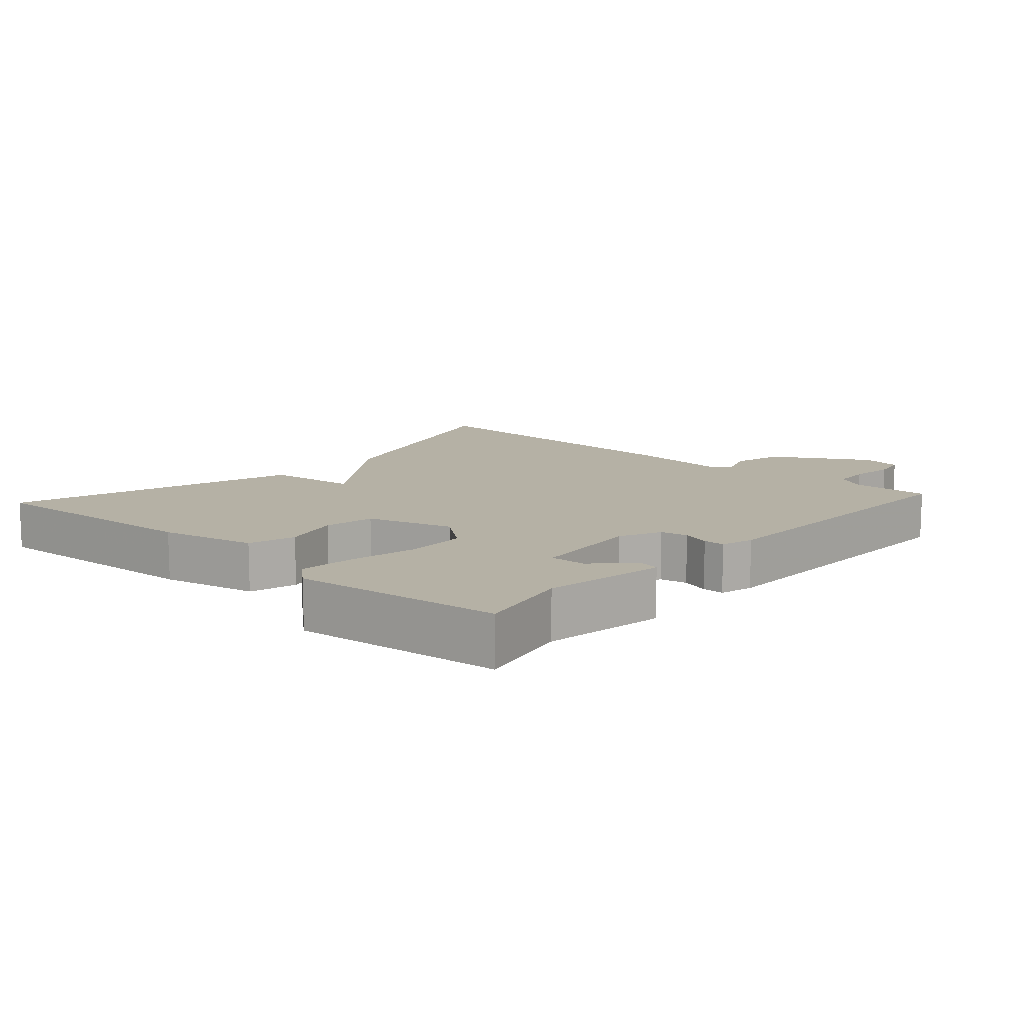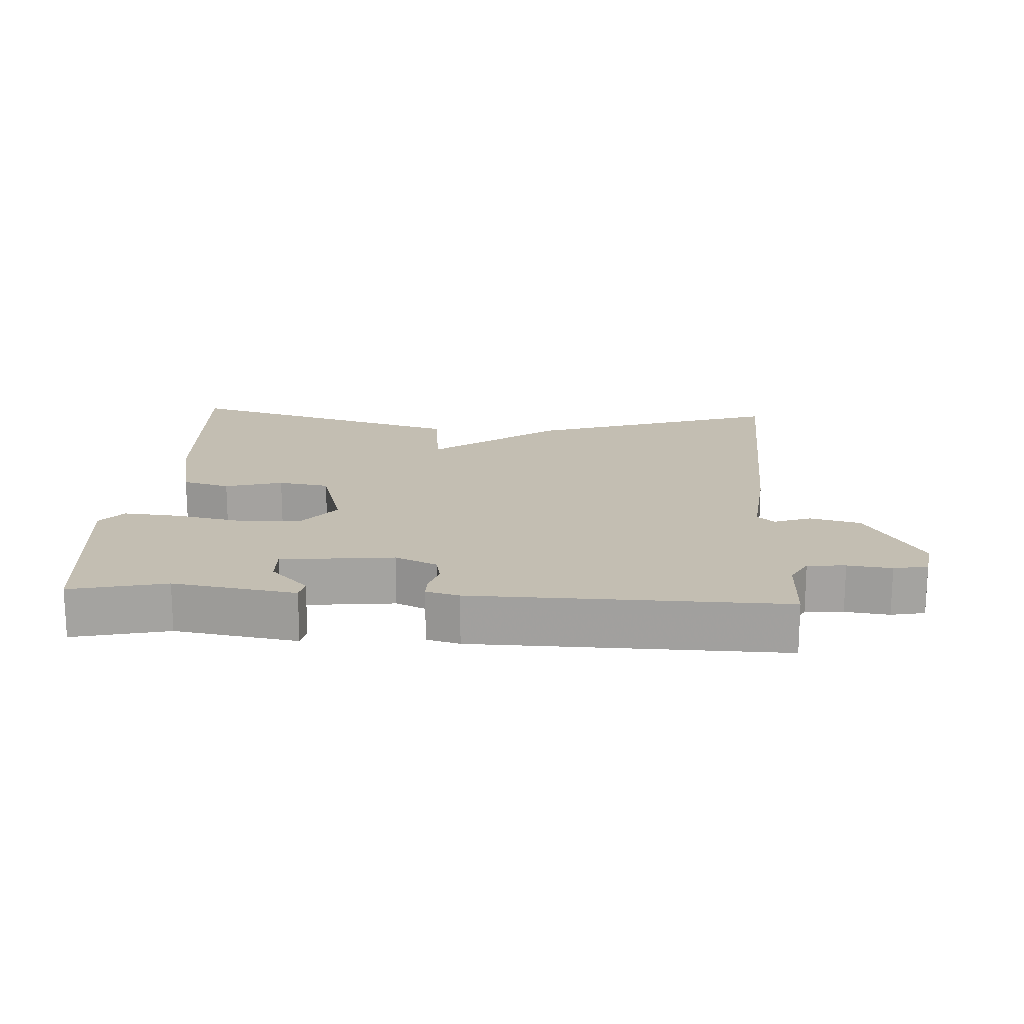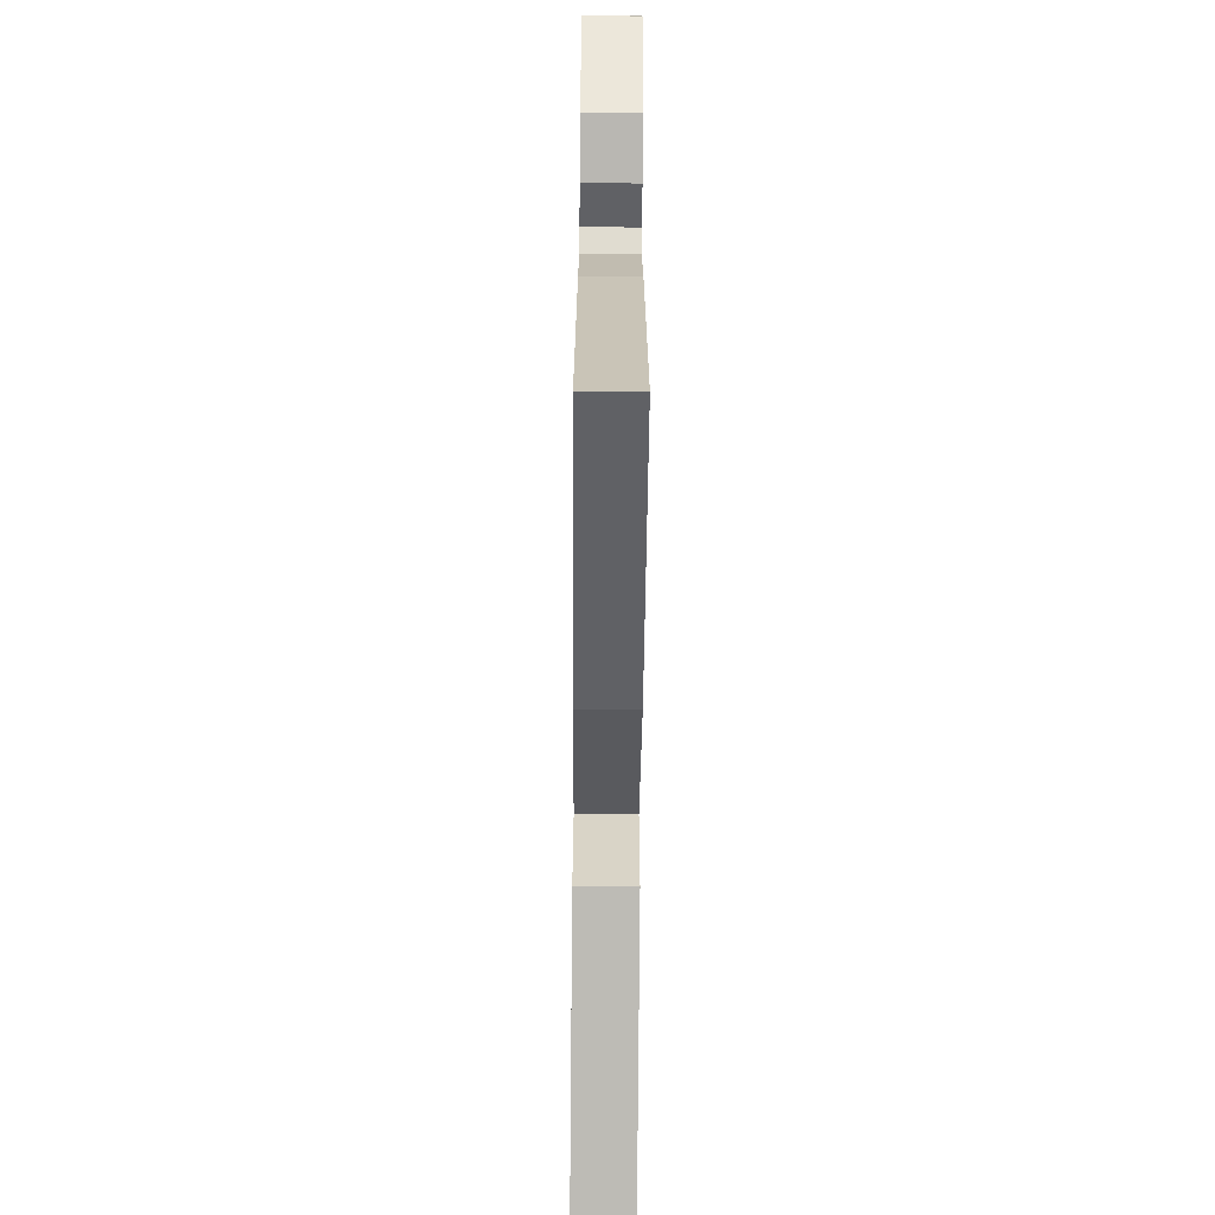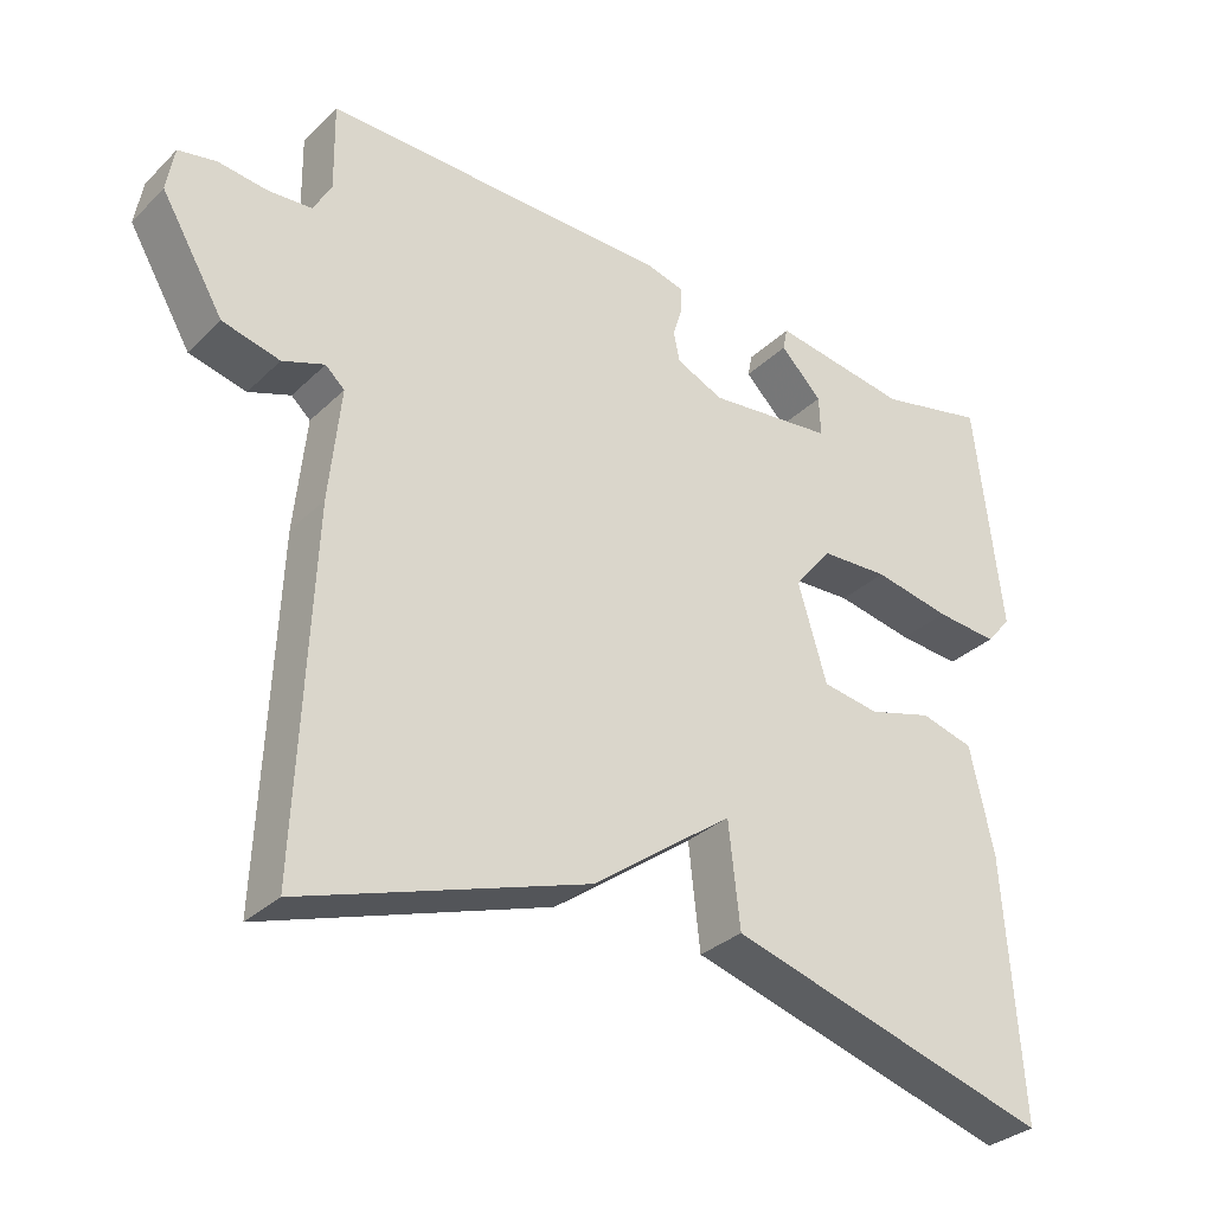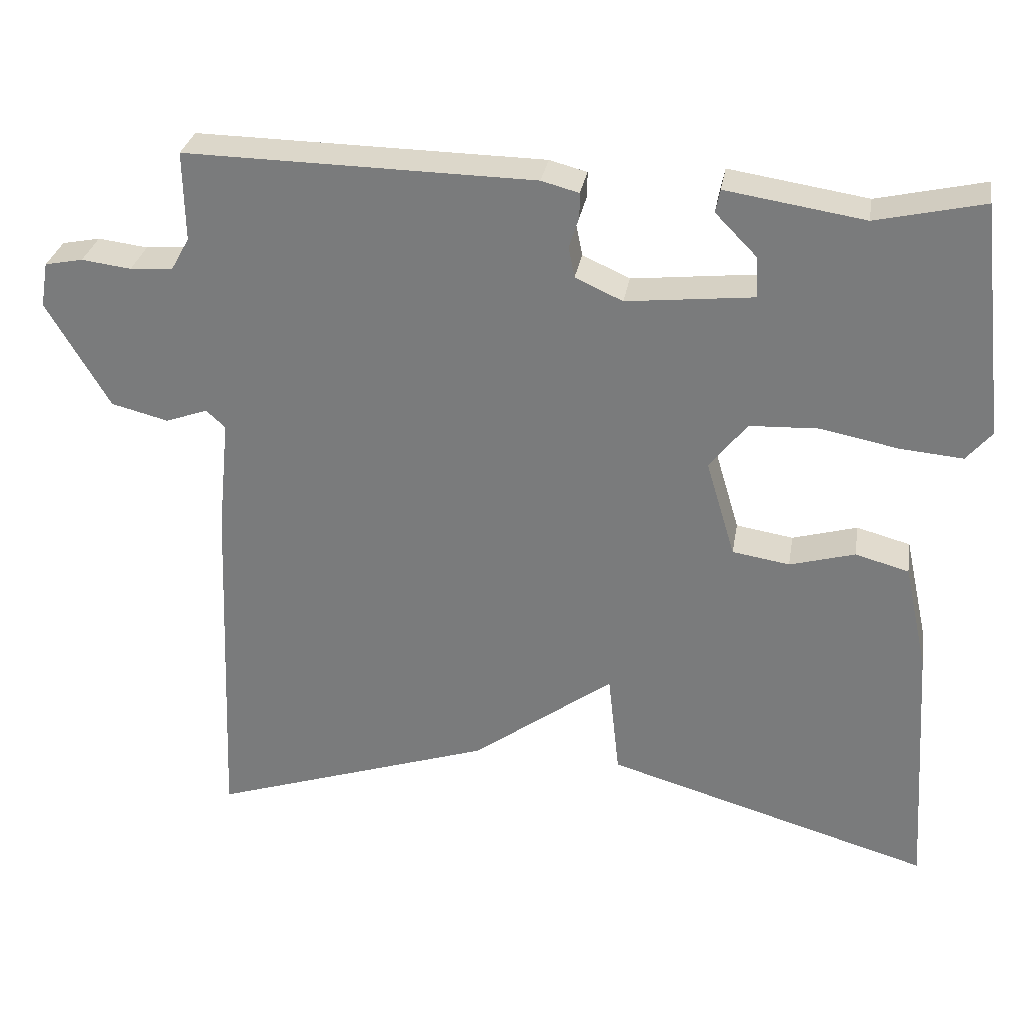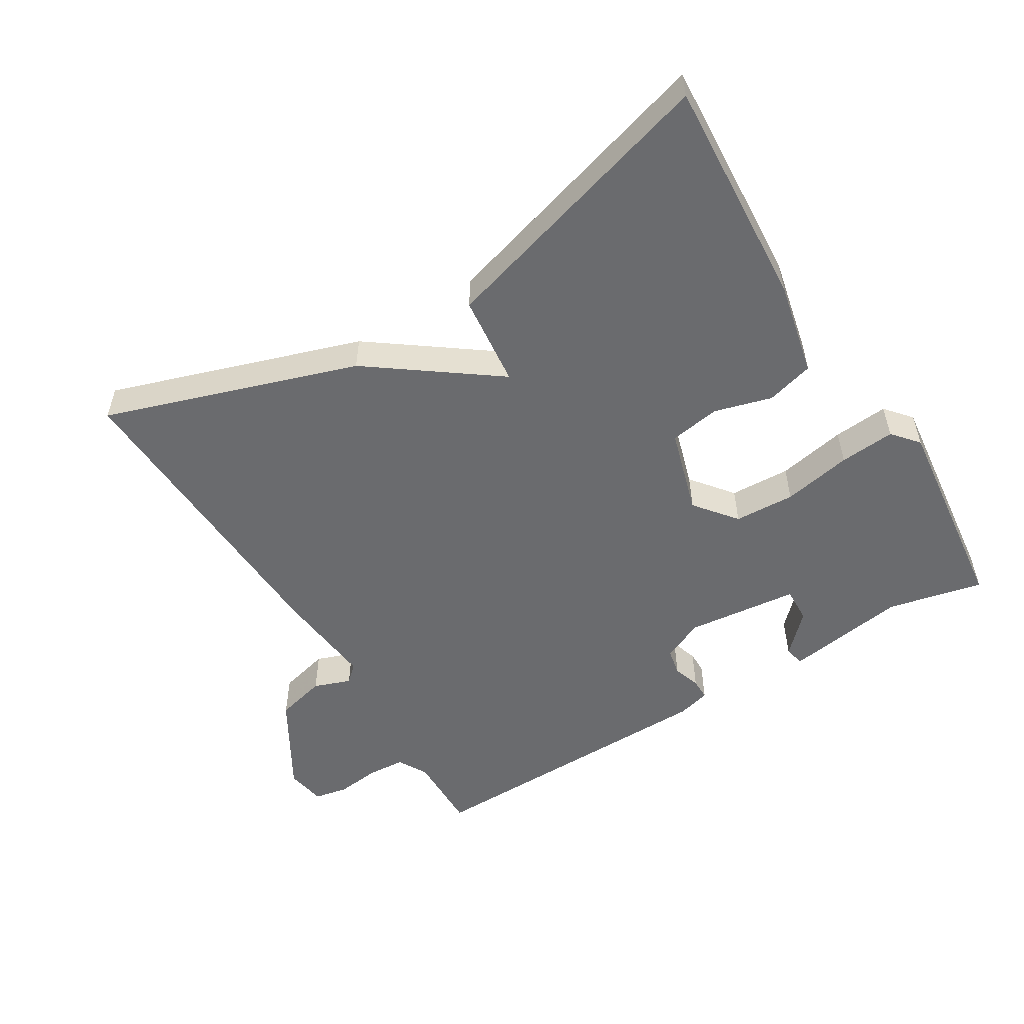
<metadata>
{"format":"obj","ext":"obj","renderer":"f3d","projection":"perspective","resolution":1024,"background":"white","views":[{"elev":11.8,"azim":-47.9,"up":"+Y"},{"elev":17.4,"azim":3.4,"up":"+Y"},{"elev":-67.8,"azim":89.5,"up":"+Z"},{"elev":-31.9,"azim":142.8,"up":"+Z"},{"elev":30.1,"azim":-170.5,"up":"+Z"},{"elev":-53.4,"azim":-148.5,"up":"+Y"}]}
</metadata>
<code>
v -0.5 0.07 -0.5
v -0.478 0.07 -0.16
v -0.447 0.07 -0.019
v -0.377 0.07 0
v -0.292 0.07 -0.024
v -0.217 0.07 -0.012
v -0.179 0.07 0.115
v -0.228 0.07 0.177
v -0.318 0.07 0.181
v -0.42 0.07 0.161
v -0.502 0.07 0.154
v -0.535 0.07 0.193
v -0.5 0.07 0.5
v -0.359 0.07 0.468
v -0.178 0.07 0.496
v -0.172 0.07 0.466
v -0.227 0.07 0.41
v -0.229 0.07 0.357
v -0.063 0.07 0.339
v -0.001 0.07 0.367
v 0.007 0.07 0.407
v -0.006 0.07 0.448
v -0.006 0.07 0.48
v 0.043 0.07 0.493
v 0.5 0.07 0.5
v 0.498 0.07 0.383
v 0.522 0.07 0.34
v 0.578 0.07 0.336
v 0.643 0.07 0.344
v 0.693 0.07 0.334
v 0.703 0.07 0.275
v 0.621 0.07 0.136
v 0.546 0.07 0.117
v 0.491 0.07 0.137
v 0.466 0.07 0.114
v 0.481 0.07 -0.036
v 0.5 0.07 -0.5
v 0.127 0.07 -0.376
v -0.058 0.07 -0.24
v -0.073 0.07 -0.376
v -0.5 0 -0.5
v -0.478 0 -0.16
v -0.447 0 -0.019
v -0.377 0 0
v -0.292 0 -0.024
v -0.217 0 -0.012
v -0.179 0 0.115
v -0.228 0 0.177
v -0.318 0 0.181
v -0.42 0 0.161
v -0.502 0 0.154
v -0.535 0 0.193
v -0.5 0 0.5
v -0.359 0 0.468
v -0.178 0 0.496
v -0.172 0 0.466
v -0.227 0 0.41
v -0.229 0 0.357
v -0.063 0 0.339
v -0.001 0 0.367
v 0.007 0 0.407
v -0.006 0 0.448
v -0.006 0 0.48
v 0.043 0 0.493
v 0.5 0 0.5
v 0.498 0 0.383
v 0.522 0 0.34
v 0.578 0 0.336
v 0.643 0 0.344
v 0.693 0 0.334
v 0.703 0 0.275
v 0.621 0 0.136
v 0.546 0 0.117
v 0.491 0 0.137
v 0.466 0 0.114
v 0.481 0 -0.036
v 0.5 0 -0.5
v 0.127 0 -0.376
v -0.058 0 -0.24
v -0.073 0 -0.376
f 3 4 5
f 2 3 5
f 1 2 5
f 40 1 5
f 39 40 5
f 37 38 39
f 36 37 39
f 35 36 39
f 34 35 39
f 32 33 34
f 31 32 34
f 30 31 34
f 29 30 34
f 28 29 34
f 27 28 34 39
f 26 27 39
f 24 25 26
f 23 24 26
f 22 23 26
f 21 22 26
f 20 21 26 39
f 19 20 39
f 18 19 39
f 14 15 16 17
f 14 17 18
f 13 14 18
f 12 13 18
f 11 12 18
f 10 11 18
f 9 10 18
f 8 9 18
f 7 8 18
f 39 5 6
f 39 6 7
f 7 18 39
f 45 44 43
f 45 43 42
f 45 42 41
f 45 41 80
f 45 80 79
f 79 78 77
f 79 77 76
f 79 76 75
f 79 75 74
f 74 73 72
f 74 72 71
f 74 71 70
f 74 70 69
f 74 69 68
f 79 74 68 67
f 79 67 66
f 66 65 64
f 66 64 63
f 66 63 62
f 66 62 61
f 79 66 61 60
f 79 60 59
f 79 59 58
f 57 56 55 54
f 58 57 54
f 58 54 53
f 58 53 52
f 58 52 51
f 58 51 50
f 58 50 49
f 58 49 48
f 58 48 47
f 46 45 79
f 47 46 79
f 79 58 47
f 1 41 42 2
f 2 42 43 3
f 3 43 44 4
f 4 44 45 5
f 5 45 46 6
f 6 46 47 7
f 7 47 48 8
f 8 48 49 9
f 9 49 50 10
f 10 50 51 11
f 11 51 52 12
f 12 52 53 13
f 13 53 54 14
f 14 54 55 15
f 15 55 56 16
f 16 56 57 17
f 17 57 58 18
f 18 58 59 19
f 19 59 60 20
f 20 60 61 21
f 21 61 62 22
f 22 62 63 23
f 23 63 64 24
f 24 64 65 25
f 25 65 66 26
f 26 66 67 27
f 27 67 68 28
f 28 68 69 29
f 29 69 70 30
f 30 70 71 31
f 31 71 72 32
f 32 72 73 33
f 33 73 74 34
f 34 74 75 35
f 35 75 76 36
f 36 76 77 37
f 37 77 78 38
f 38 78 79 39
f 39 79 80 40
f 40 80 41 1

</code>
